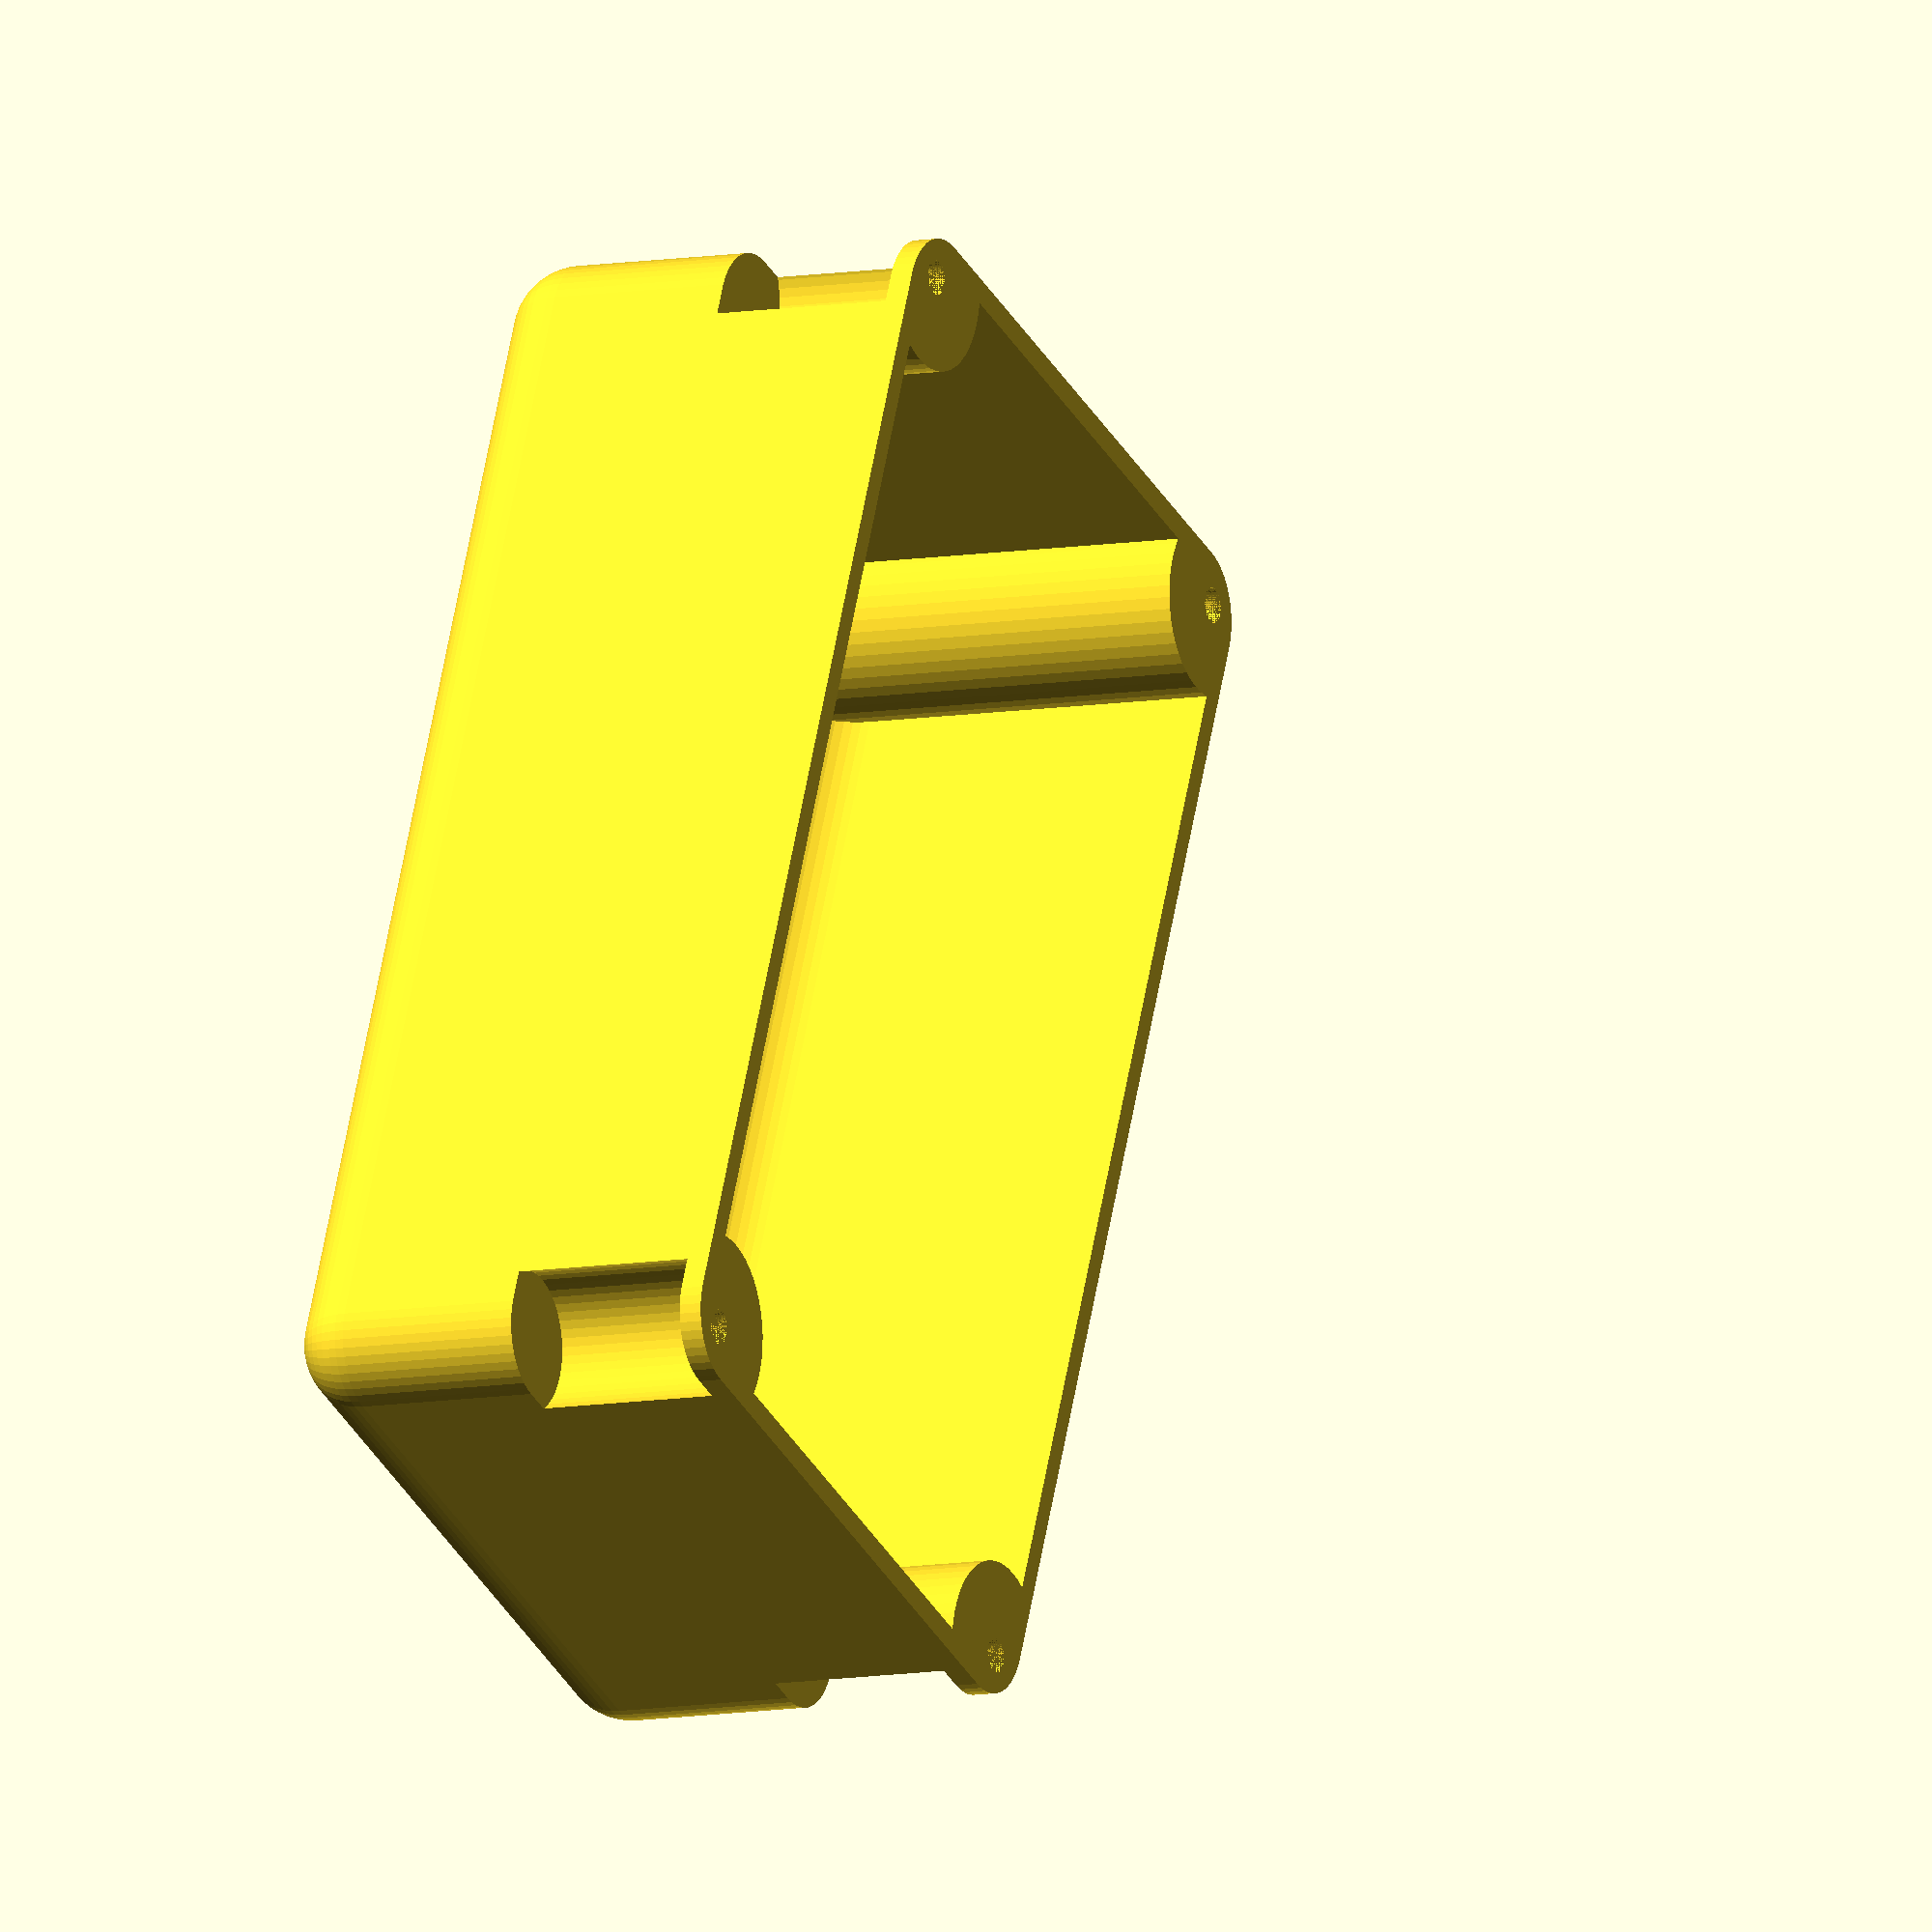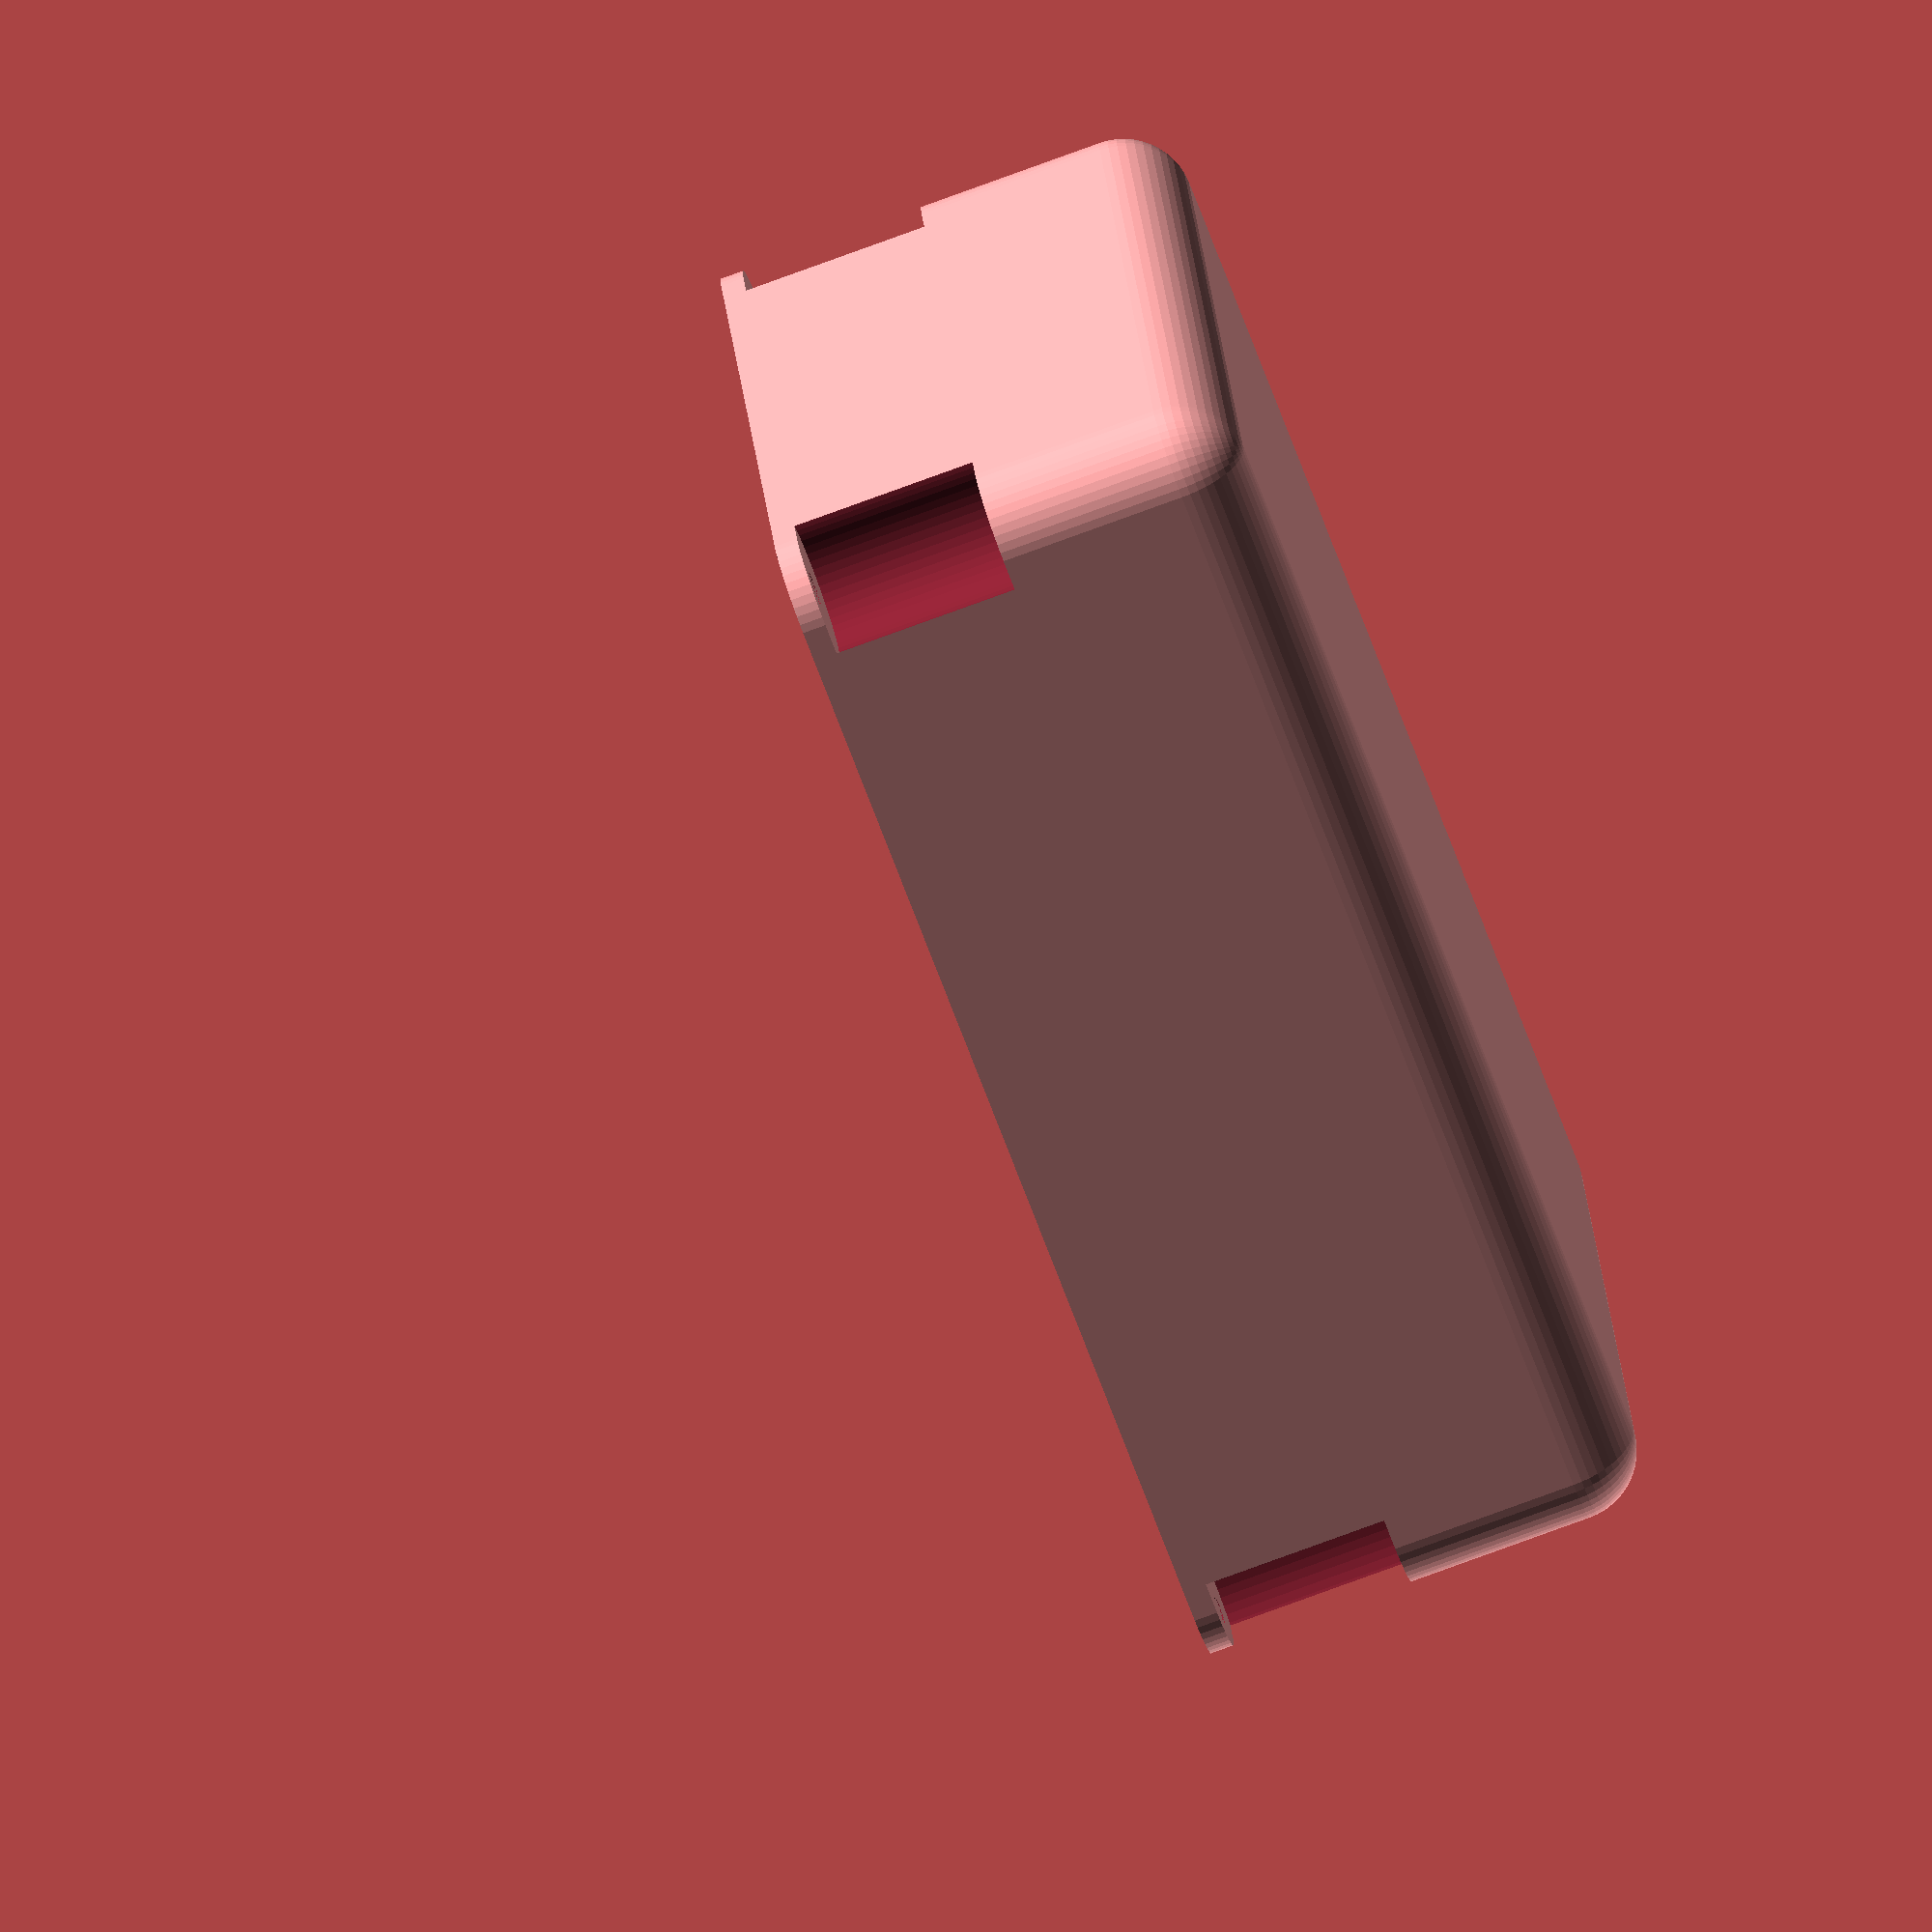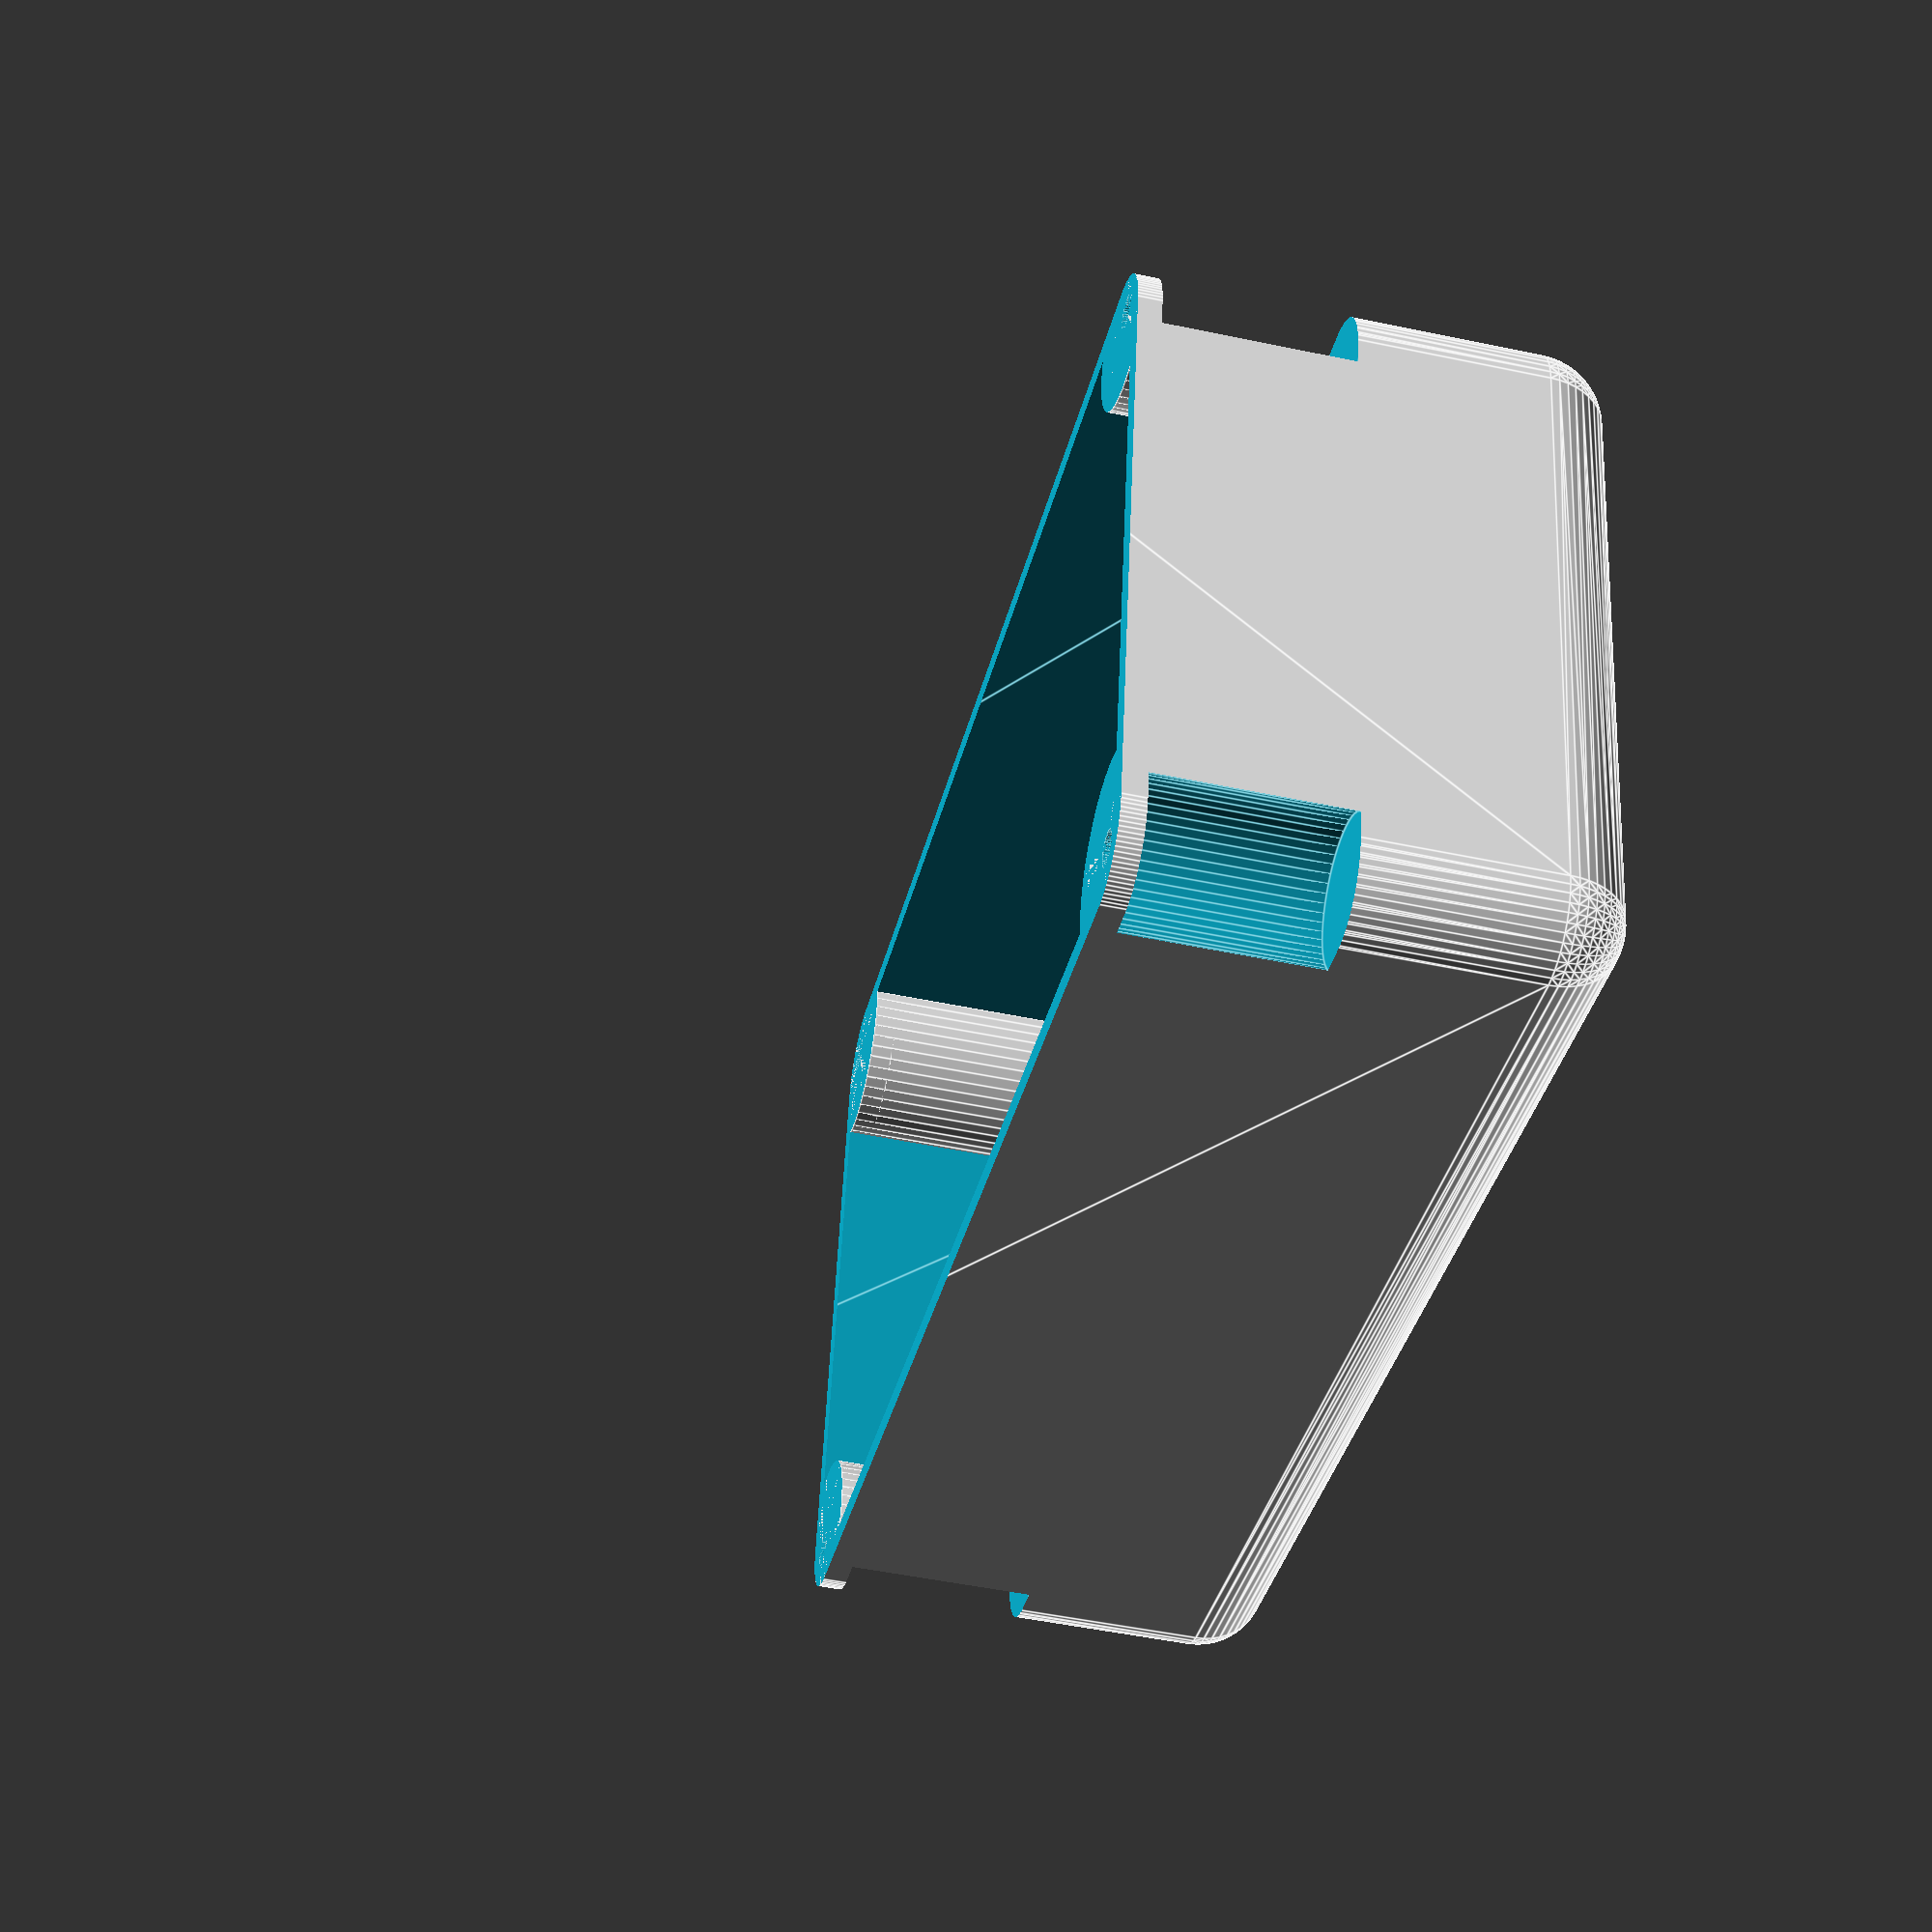
<openscad>
$fn = 50;

battery_width = 95.7;
battery_height = 65.0;
battery_length = 48.0;

padding_thickness = 6.5;

thickness = 2;

case_width = battery_width + padding_thickness*2 + thickness;
case_length = battery_length + padding_thickness*2 + thickness;
case_height = battery_height + padding_thickness*2 + thickness;

bolt_height = 24;
bolt_diameter = 3;
rounding_radius = 6;
washer_diameter = rounding_radius*2;
cylinder_height = bolt_height/2*1.5;
bolt_cut_radius = washer_diameter/2;
bolt_cut_replacement_radius = bolt_cut_radius + thickness;



module build_four(x, y, z) {
        translate([0, 0, z]) {
            translate([x, y, 0]) {
            children();
            }
            translate([-x, y, 0]) {
                children();
            }
            translate([x, -y, 0]) {
                children();
            }
            translate([-x, -y, 0]) {
                children();
            }      
        }
}

module battery() {
    cube([battery_width, battery_length, battery_height], center = true);
    
}

module bolt_cut() {
    cylinder(cylinder_height, r = bolt_cut_radius);
}    


module bolt_cuts() {   
    build_four(case_width/2 - bolt_cut_radius + thickness, case_length/2 - bolt_cut_radius + thickness, -cylinder_height){
        bolt_cut();
    }
}
module bolt_cut_replacement() {
    cylinder(case_height / 2, r = bolt_cut_replacement_radius);
}


module bolt_cut_replacements(){
    build_four(case_width/2 - bolt_cut_radius + thickness, case_length/2 - bolt_cut_radius + thickness, -case_height/2){
        bolt_cut_replacement();
    }
}

module test() {
    translate([-case_width/2 + bolt_cut_radius,
               -case_length/2 + bolt_cut_radius,
               -thickness]){
        cylinder(thickness, r = rounding_radius);
               }
}

module case_shape(width, length, height) {
    
    minkowski() {
        cube([width - rounding_radius*2, 
              length - rounding_radius*2, 
              height - rounding_radius*2],
              center = true);
        sphere(rounding_radius);
    }
}

module bolt_holder() {
    cylinder(thickness, r = bolt_cut_replacement_radius);
}



/*
module bolt_cut_replacements(){
    build_four(case_width/2 - bolt_cut_radius + thickness, case_length/2 - bolt_cut_radius + thickness, -case_height/2){
        bolt_cut_replacement();
    }
}
*/

module bolt_holders() {
    build_four(case_width/2 - bolt_cut_radius + thickness, case_length/2 - bolt_cut_radius + thickness, -thickness) {
        bolt_holder();
    }
    
}


module bolt_hole() {
    cylinder(thickness, d = bolt_diameter);
}

module bolt_holes() {
    translate([-case_width/2 + bolt_cut_replacement_radius / 2,
               -case_length/2 + bolt_cut_replacement_radius / 2, 
               -thickness]){
        bolt_hole();
    }
    translate([case_width/2 - bolt_cut_replacement_radius / 2,
               -case_length/2 + bolt_cut_replacement_radius / 2, 
               -thickness]){
        bolt_hole();
    }
    translate([-case_width/2 + bolt_cut_replacement_radius / 2,
               case_length/2 - bolt_cut_replacement_radius / 2, 
               -thickness]){
        bolt_hole();
    }
    translate([case_width/2 - bolt_cut_replacement_radius / 2,
               case_length/2 - bolt_cut_replacement_radius / 2, 
               -thickness]){
        bolt_hole();
    }
    
}



module case() {
    difference() {
        bolt_holders();
        bolt_holes();
    }
    difference() {
        bolt_cut_replacements();
        bolt_cuts();
    }
    difference() {
        case_shape(case_width, case_length, case_height);
        case_shape(case_width - thickness*2, 
                   case_length - thickness*2, 
                   case_height - thickness*2);
        bolt_cuts();
    }
}


module half_case() {
    delete_cube_side = battery_width*2;
    
    difference() {
        case();
        translate([-delete_cube_side / 2, -delete_cube_side / 2, 0]) {
            cube(delete_cube_side);
        }
    }
}
//half_case();

module case_cleaner() {
    difference(){
        case_shape(case_width + thickness*5, case_length + thickness*5, case_height + thickness*5);
        case_shape(case_width, case_length, case_height);
    }
}

module case_clean() {
    difference() {
        half_case();
        case_cleaner();
    }
}

case_clean();

//bottom disk = width
//top disk  = width*1.5
</openscad>
<views>
elev=188.4 azim=112.8 roll=242.6 proj=o view=solid
elev=258.4 azim=14.9 roll=69.9 proj=o view=wireframe
elev=49.0 azim=191.5 roll=76.8 proj=p view=edges
</views>
